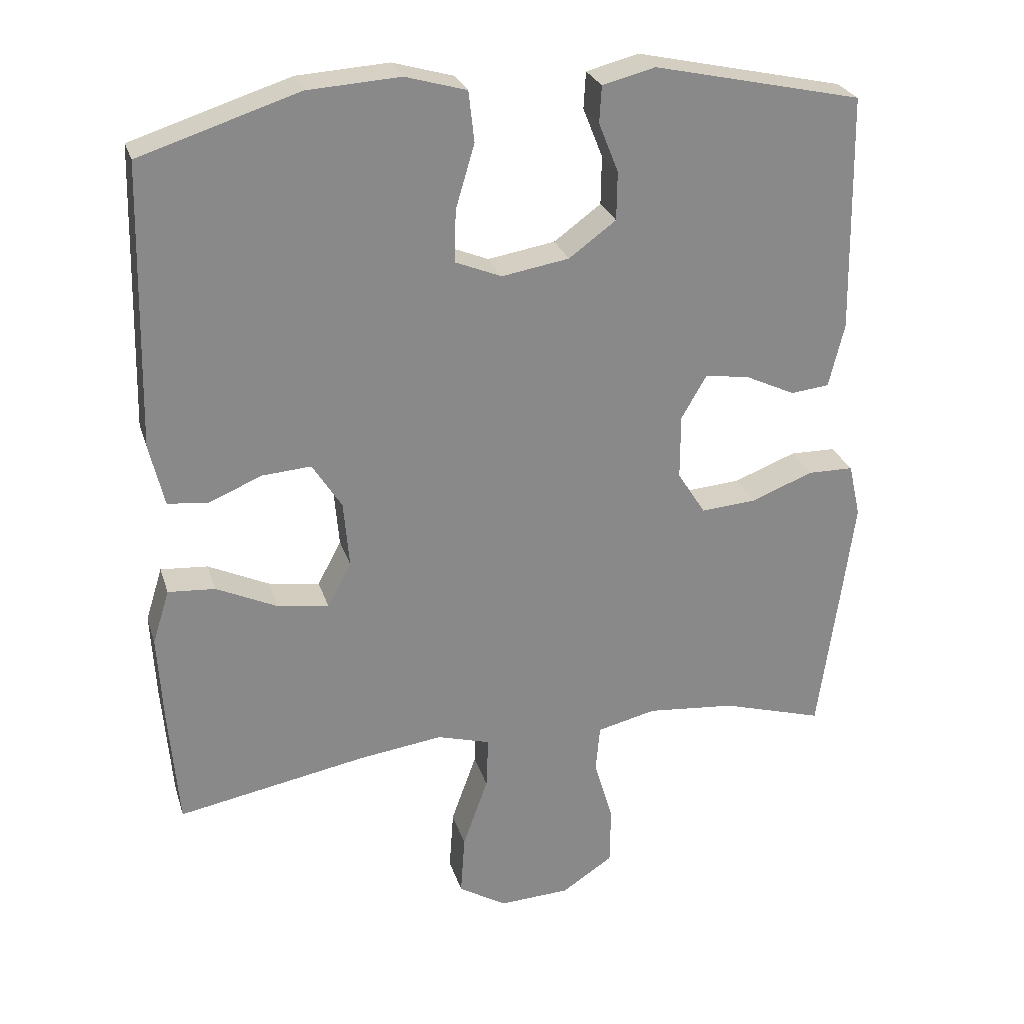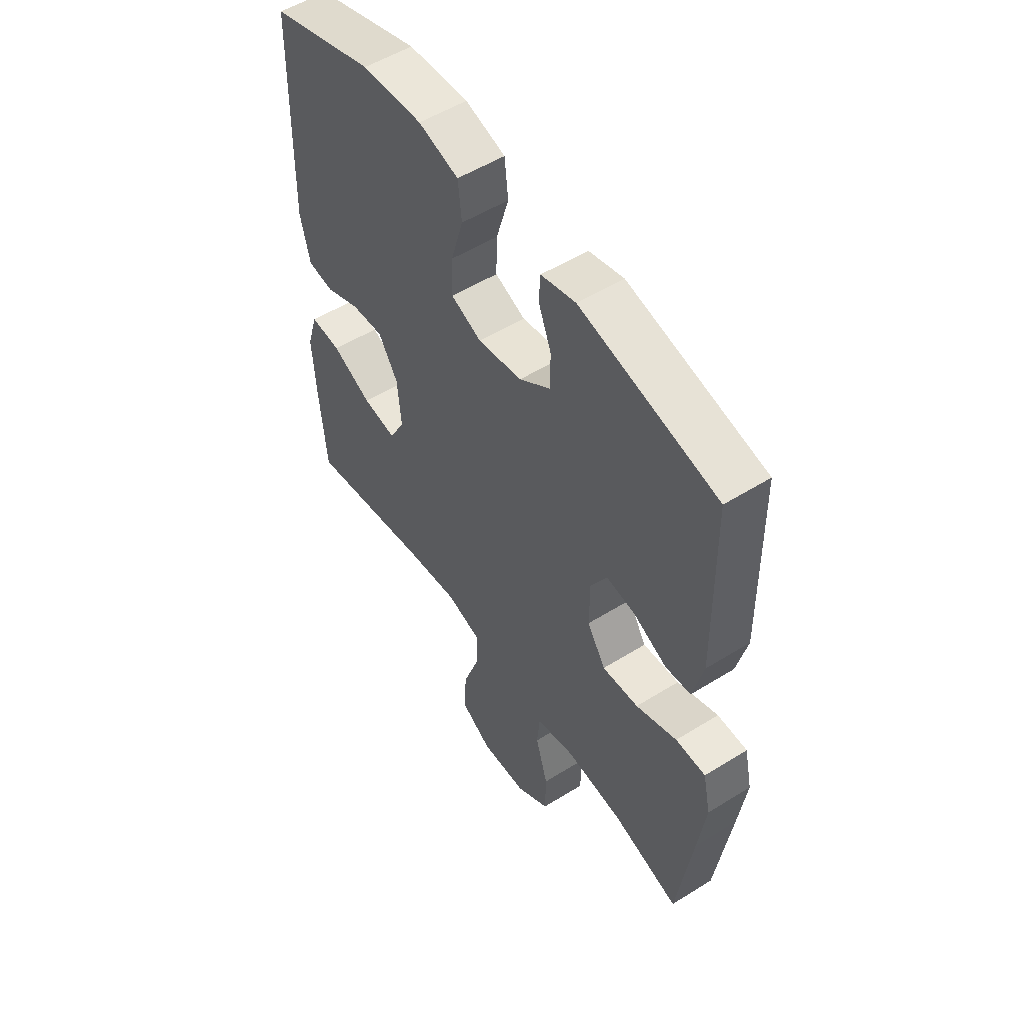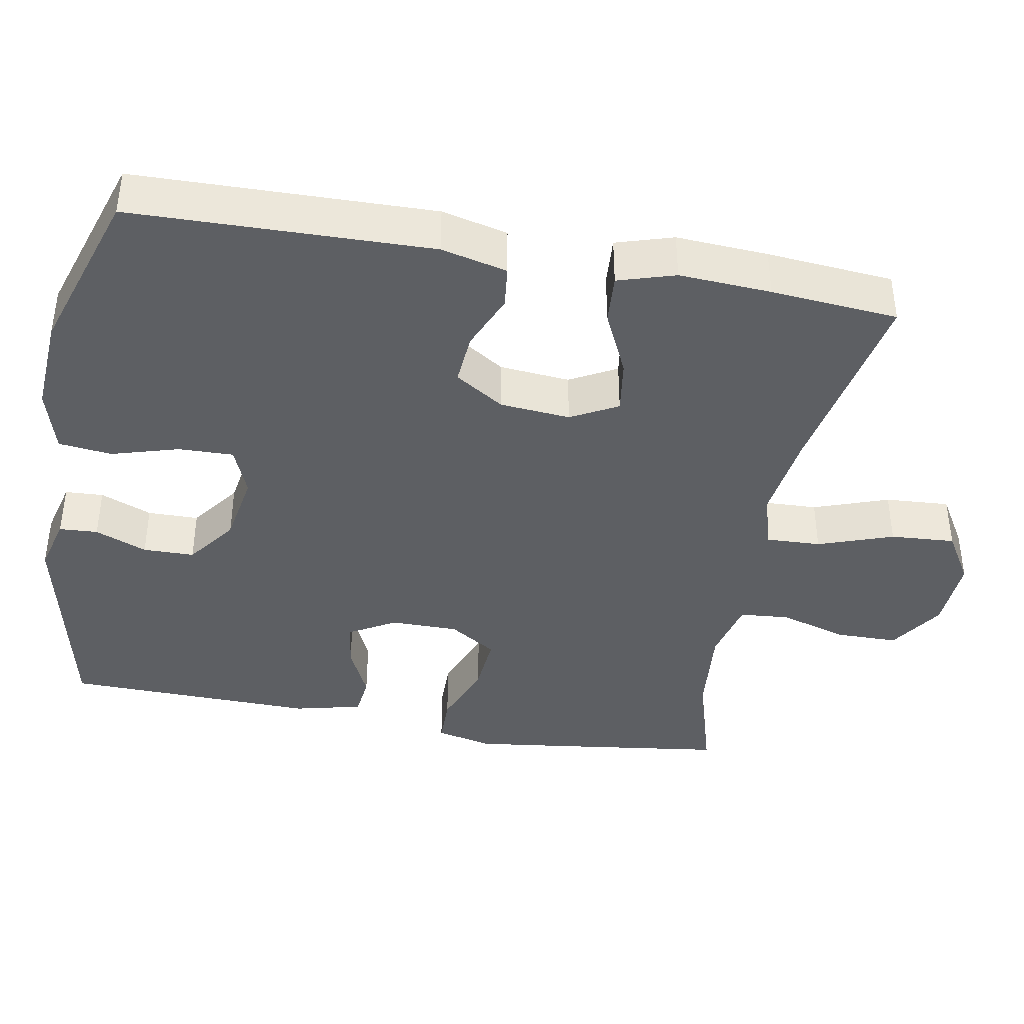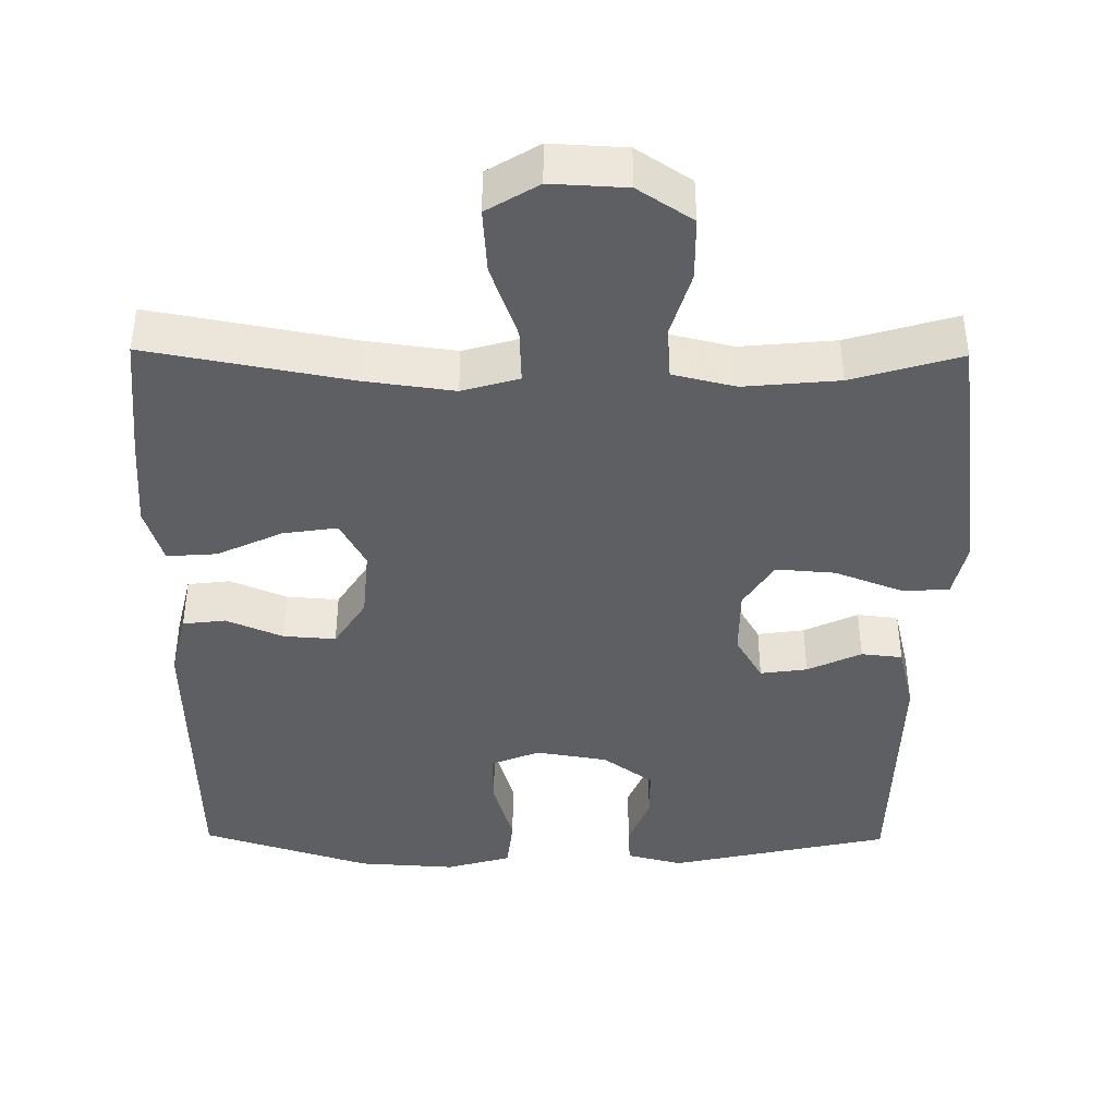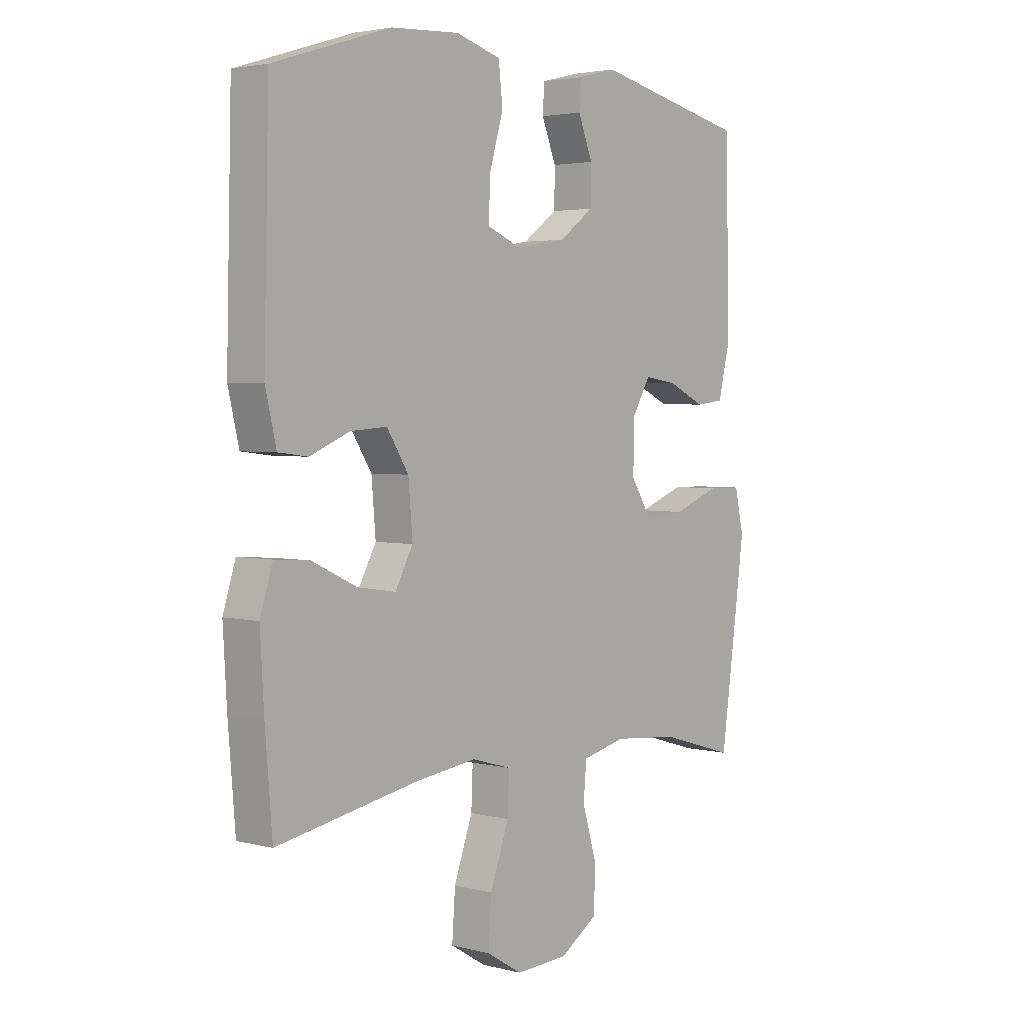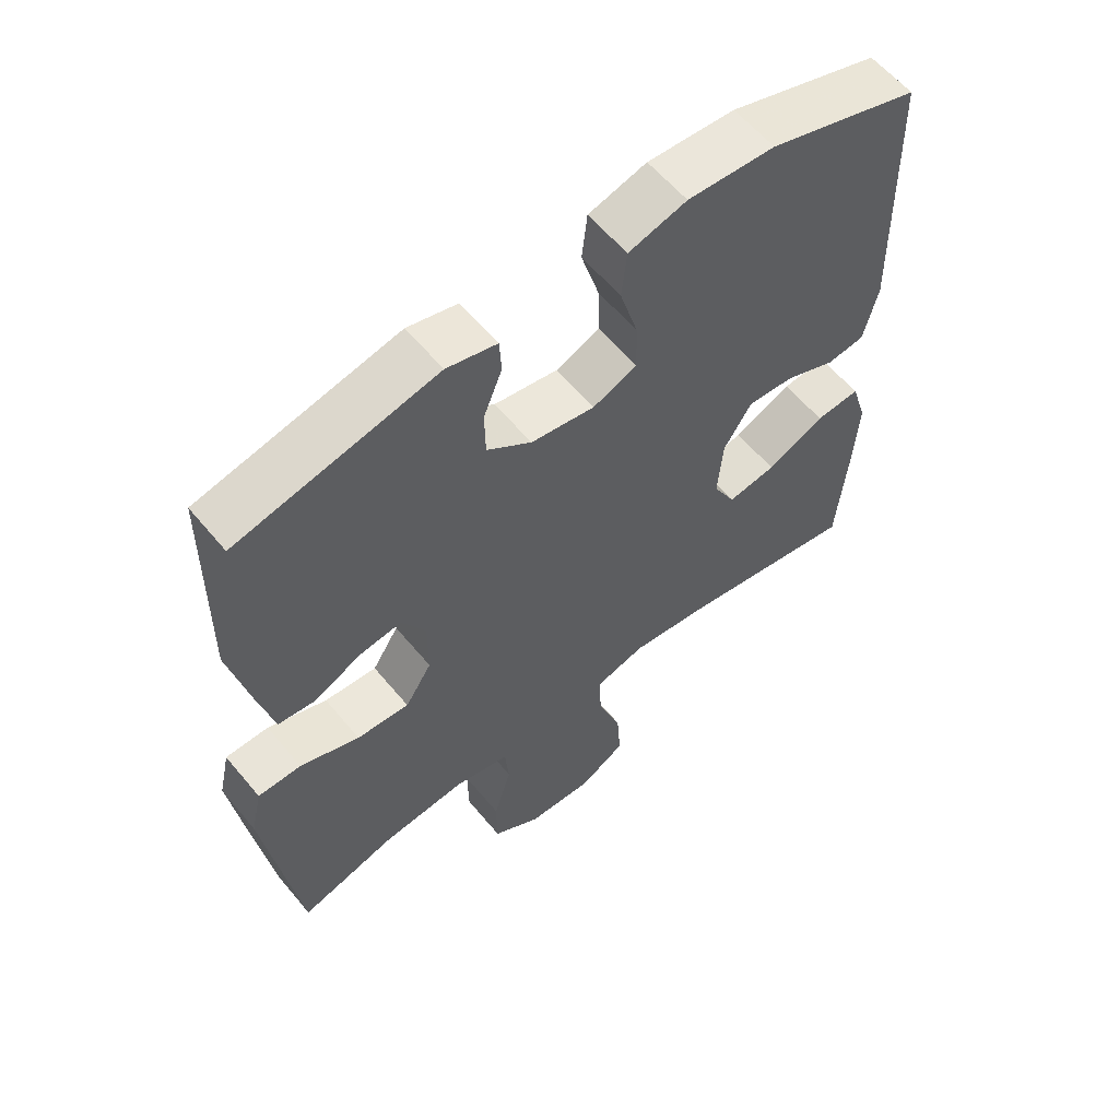
<metadata>
{"format":"obj","ext":"obj","renderer":"f3d","projection":"perspective","resolution":1024,"background":"white","views":[{"elev":26.7,"azim":164.1,"up":"+Z"},{"elev":53.6,"azim":-123.6,"up":"+Z"},{"elev":-40.3,"azim":79.5,"up":"+Y"},{"elev":-41.4,"azim":179.4,"up":"+Y"},{"elev":3.2,"azim":130.6,"up":"+Z"},{"elev":59.6,"azim":-39.4,"up":"+Z"}]}
</metadata>
<code>
v -0.5 0.07 -0.5
v -0.532 0.07 -0.268
v -0.548 0.07 -0.147
v -0.531 0.07 -0.071
v -0.466 0.07 -0.07
v -0.377 0.07 -0.104
v -0.298 0.07 -0.11
v -0.258 0.07 -0.047
v -0.258 0.07 0.045
v -0.294 0.07 0.107
v -0.357 0.07 0.098
v -0.429 0.07 0.064
v -0.484 0.07 0.07
v -0.506 0.07 0.161
v -0.5 0.07 0.5
v -0.203 0.07 0.566
v -0.128 0.07 0.547
v -0.125 0.07 0.495
v -0.153 0.07 0.425
v -0.152 0.07 0.356
v -0.085 0.07 0.307
v 0.011 0.07 0.291
v 0.077 0.07 0.318
v 0.075 0.07 0.392
v 0.048 0.07 0.483
v 0.056 0.07 0.555
v 0.143 0.07 0.58
v 0.274 0.07 0.572
v 0.5 0.07 0.5
v 0.51 0.07 0.098
v 0.489 0.07 0.009
v 0.432 0.07 0.002
v 0.356 0.07 0.034
v 0.286 0.07 0.039
v 0.244 0.07 -0.027
v 0.236 0.07 -0.122
v 0.27 0.07 -0.185
v 0.343 0.07 -0.174
v 0.43 0.07 -0.133
v 0.497 0.07 -0.128
v 0.521 0.07 -0.205
v 0.514 0.07 -0.329
v 0.5 0.07 -0.5
v 0.23 0.07 -0.45
v 0.11 0.07 -0.434
v 0.034 0.07 -0.456
v 0.037 0.07 -0.53
v 0.073 0.07 -0.631
v 0.079 0.07 -0.718
v 0.01 0.07 -0.76
v -0.091 0.07 -0.755
v -0.164 0.07 -0.707
v -0.165 0.07 -0.623
v -0.138 0.07 -0.532
v -0.144 0.07 -0.465
v -0.228 0.07 -0.445
v -0.355 0.07 -0.457
v -0.5 0 -0.5
v -0.532 0 -0.268
v -0.548 0 -0.147
v -0.531 0 -0.071
v -0.466 0 -0.07
v -0.377 0 -0.104
v -0.298 0 -0.11
v -0.258 0 -0.047
v -0.258 0 0.045
v -0.294 0 0.107
v -0.357 0 0.098
v -0.429 0 0.064
v -0.484 0 0.07
v -0.506 0 0.161
v -0.5 0 0.5
v -0.203 0 0.566
v -0.128 0 0.547
v -0.125 0 0.495
v -0.153 0 0.425
v -0.152 0 0.356
v -0.085 0 0.307
v 0.011 0 0.291
v 0.077 0 0.318
v 0.075 0 0.392
v 0.048 0 0.483
v 0.056 0 0.555
v 0.143 0 0.58
v 0.274 0 0.572
v 0.5 0 0.5
v 0.51 0 0.098
v 0.489 0 0.009
v 0.432 0 0.002
v 0.356 0 0.034
v 0.286 0 0.039
v 0.244 0 -0.027
v 0.236 0 -0.122
v 0.27 0 -0.185
v 0.343 0 -0.174
v 0.43 0 -0.133
v 0.497 0 -0.128
v 0.521 0 -0.205
v 0.514 0 -0.329
v 0.5 0 -0.5
v 0.23 0 -0.45
v 0.11 0 -0.434
v 0.034 0 -0.456
v 0.037 0 -0.53
v 0.073 0 -0.631
v 0.079 0 -0.718
v 0.01 0 -0.76
v -0.091 0 -0.755
v -0.164 0 -0.707
v -0.165 0 -0.623
v -0.138 0 -0.532
v -0.144 0 -0.465
v -0.228 0 -0.445
v -0.355 0 -0.457
f 52 53 54
f 51 52 54
f 50 51 54
f 49 50 54
f 48 49 54
f 47 48 54
f 46 47 54 55
f 45 46 55 56
f 42 43 44
f 41 42 44
f 40 41 44
f 39 40 44
f 38 39 44
f 37 38 44 45
f 36 37 45 56
f 31 32 33
f 30 31 33
f 29 30 33
f 28 29 33
f 27 28 33
f 26 27 33
f 25 26 33
f 24 25 33
f 23 24 33 34
f 22 23 34 35
f 17 18 19
f 16 17 19
f 15 16 19
f 14 15 19
f 13 14 19
f 12 13 19
f 11 12 19
f 10 11 19 20
f 9 10 20 21
f 4 5 6
f 3 4 6
f 2 3 6
f 1 2 6
f 57 1 6
f 57 6 7
f 56 57 7 8
f 35 36 56
f 22 35 56
f 21 22 56
f 9 21 56
f 8 9 56
f 111 110 109
f 111 109 108
f 111 108 107
f 111 107 106
f 111 106 105
f 111 105 104
f 112 111 104 103
f 113 112 103 102
f 101 100 99
f 101 99 98
f 101 98 97
f 101 97 96
f 101 96 95
f 102 101 95 94
f 113 102 94 93
f 90 89 88
f 90 88 87
f 90 87 86
f 90 86 85
f 90 85 84
f 90 84 83
f 90 83 82
f 90 82 81
f 91 90 81 80
f 92 91 80 79
f 76 75 74
f 76 74 73
f 76 73 72
f 76 72 71
f 76 71 70
f 76 70 69
f 76 69 68
f 77 76 68 67
f 78 77 67 66
f 63 62 61
f 63 61 60
f 63 60 59
f 63 59 58
f 63 58 114
f 64 63 114
f 65 64 114 113
f 113 93 92
f 113 92 79
f 113 79 78
f 113 78 66
f 113 66 65
f 1 58 59 2
f 2 59 60 3
f 3 60 61 4
f 4 61 62 5
f 5 62 63 6
f 6 63 64 7
f 7 64 65 8
f 8 65 66 9
f 9 66 67 10
f 10 67 68 11
f 11 68 69 12
f 12 69 70 13
f 13 70 71 14
f 14 71 72 15
f 15 72 73 16
f 16 73 74 17
f 17 74 75 18
f 18 75 76 19
f 19 76 77 20
f 20 77 78 21
f 21 78 79 22
f 22 79 80 23
f 23 80 81 24
f 24 81 82 25
f 25 82 83 26
f 26 83 84 27
f 27 84 85 28
f 28 85 86 29
f 29 86 87 30
f 30 87 88 31
f 31 88 89 32
f 32 89 90 33
f 33 90 91 34
f 34 91 92 35
f 35 92 93 36
f 36 93 94 37
f 37 94 95 38
f 38 95 96 39
f 39 96 97 40
f 40 97 98 41
f 41 98 99 42
f 42 99 100 43
f 43 100 101 44
f 44 101 102 45
f 45 102 103 46
f 46 103 104 47
f 47 104 105 48
f 48 105 106 49
f 49 106 107 50
f 50 107 108 51
f 51 108 109 52
f 52 109 110 53
f 53 110 111 54
f 54 111 112 55
f 55 112 113 56
f 56 113 114 57
f 57 114 58 1

</code>
